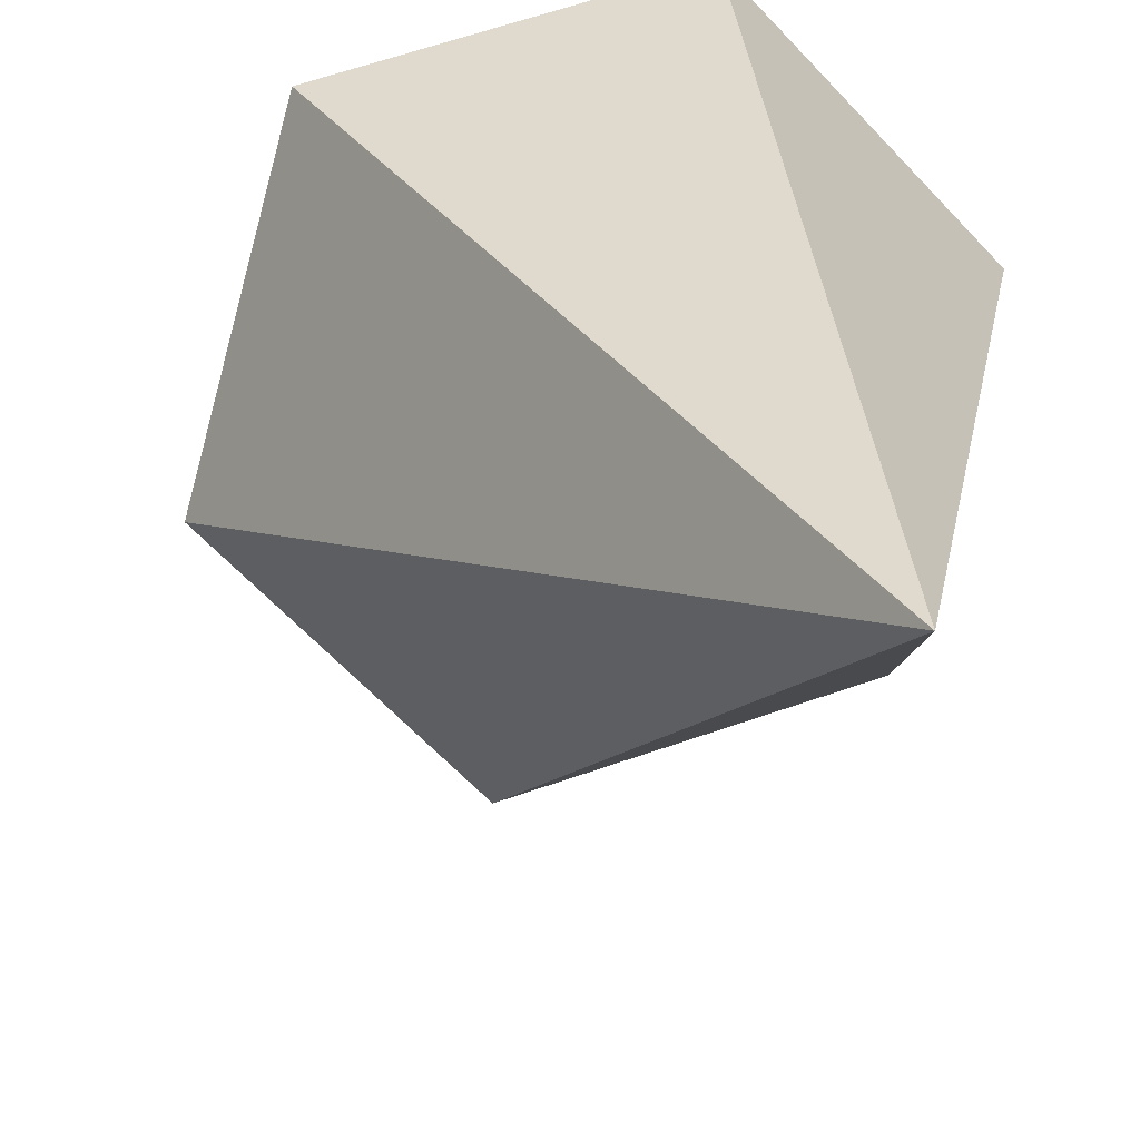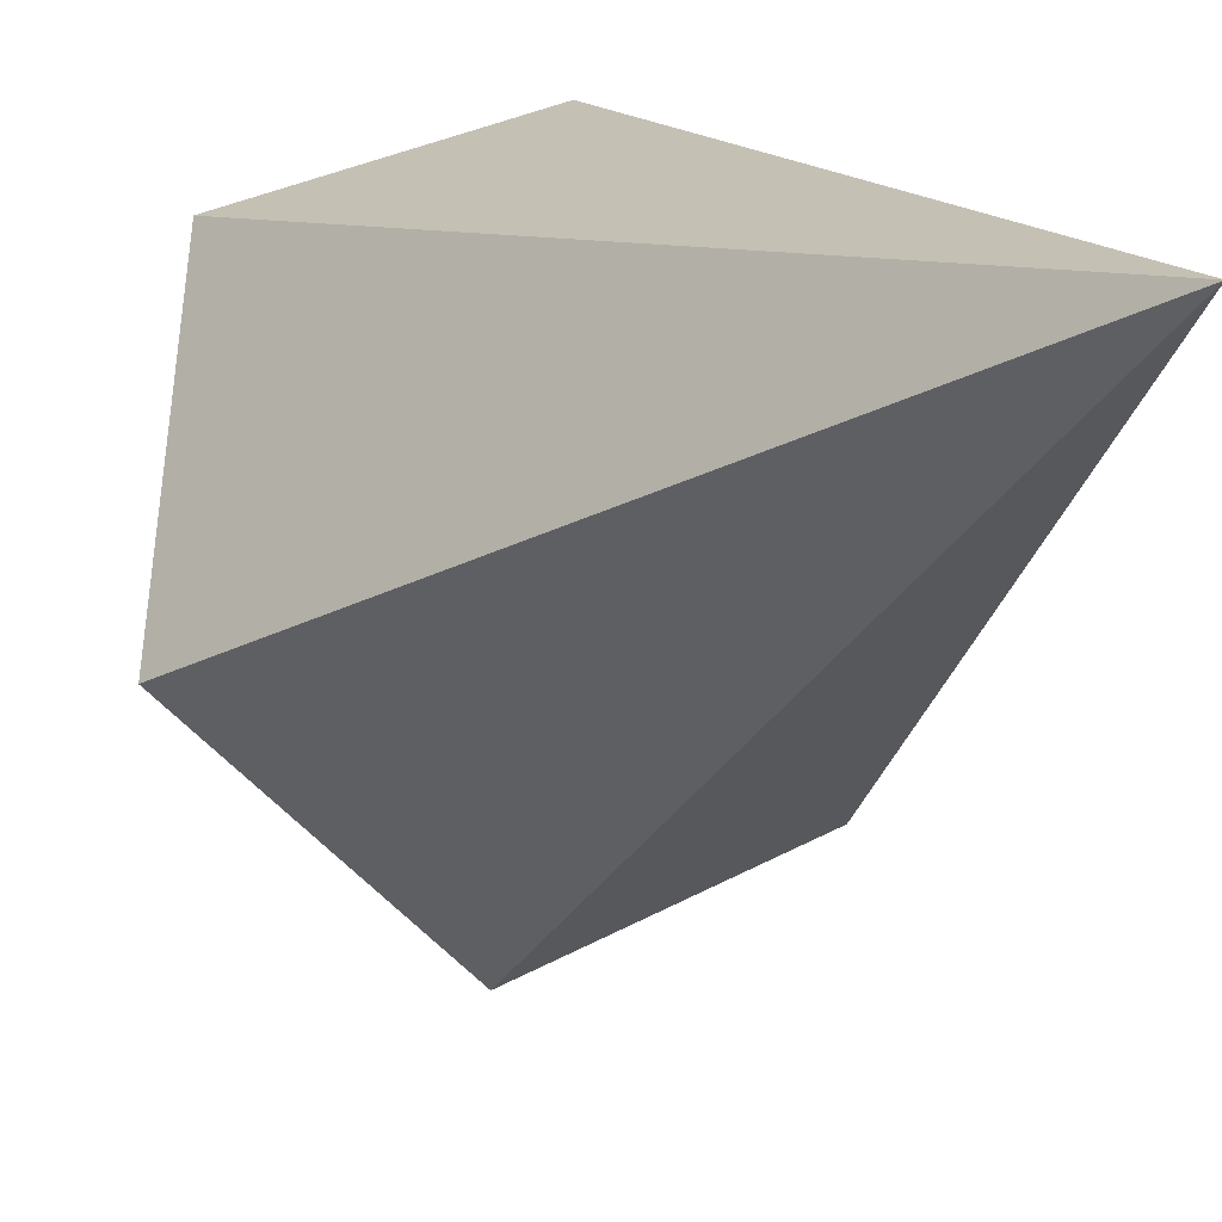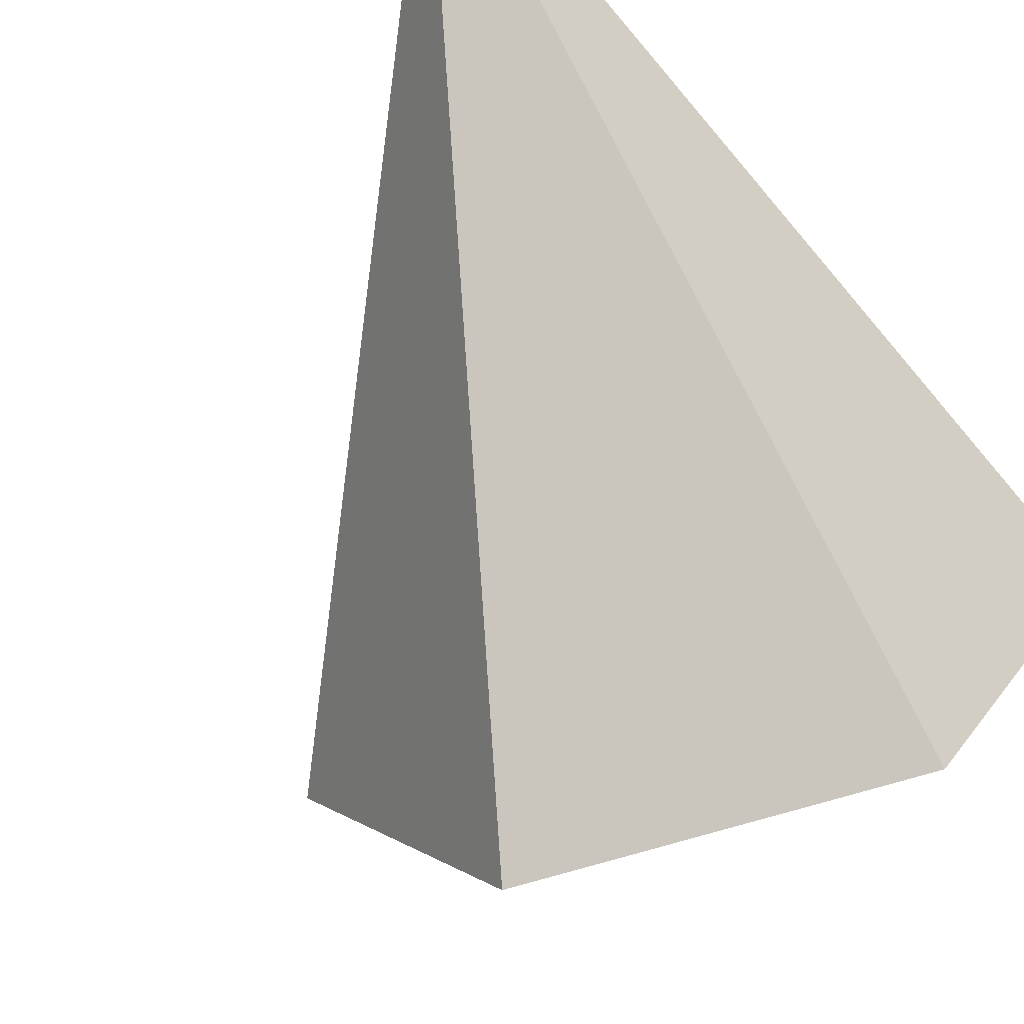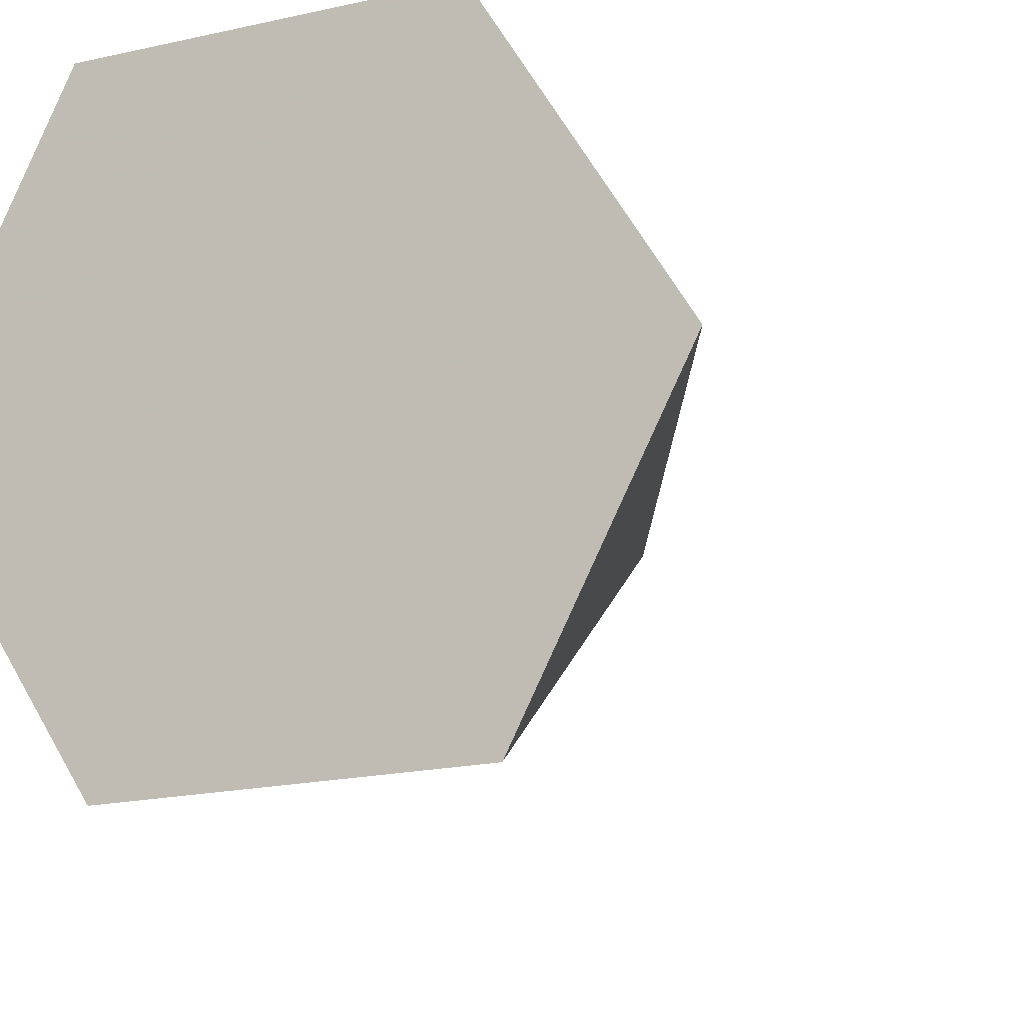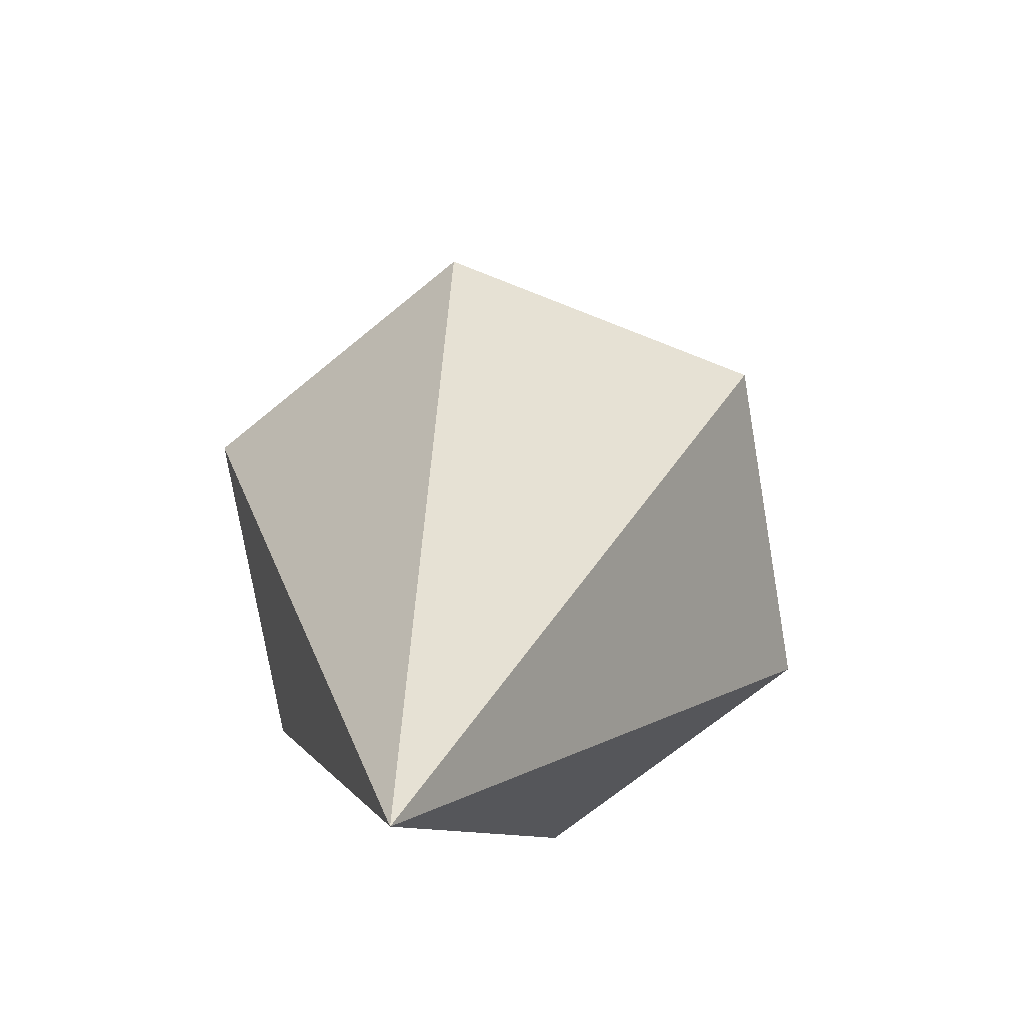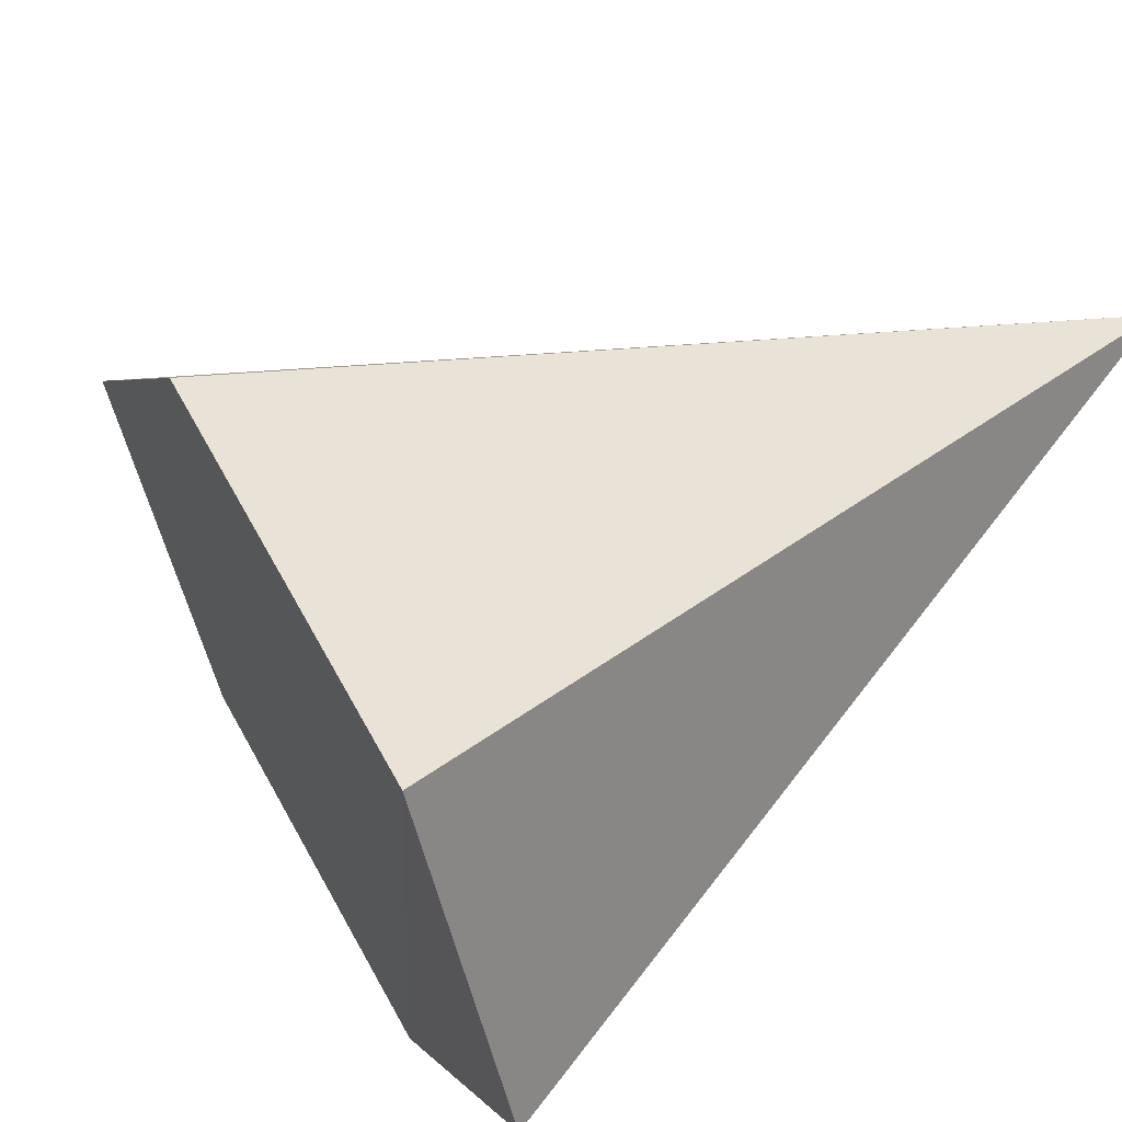
<metadata>
{"format":"obj","ext":"obj","renderer":"f3d","projection":"perspective","resolution":1024,"background":"white","views":[{"elev":38.6,"azim":-173.9,"up":"+Z"},{"elev":18.3,"azim":166.4,"up":"+Z"},{"elev":-47.0,"azim":-141.2,"up":"+Z"},{"elev":-37.9,"azim":46.7,"up":"+Z"},{"elev":74.0,"azim":-24.7,"up":"+Y"},{"elev":-58.7,"azim":126.6,"up":"+Z"}]}
</metadata>
<code>
v 2.4 0.7 3.3
v 4.4 1.6 3
v 4.85 2.69 1.13
v 3.31 2.88 -0.44
v 1.31 1.98 -0.15
v 0.86 0.89 1.73
v 1.25 6.04 3.51
f 6 5 4 3 2 1
f 7 1 2
f 7 2 3
f 7 3 4
f 7 4 5
f 7 5 6
f 7 6 1

</code>
